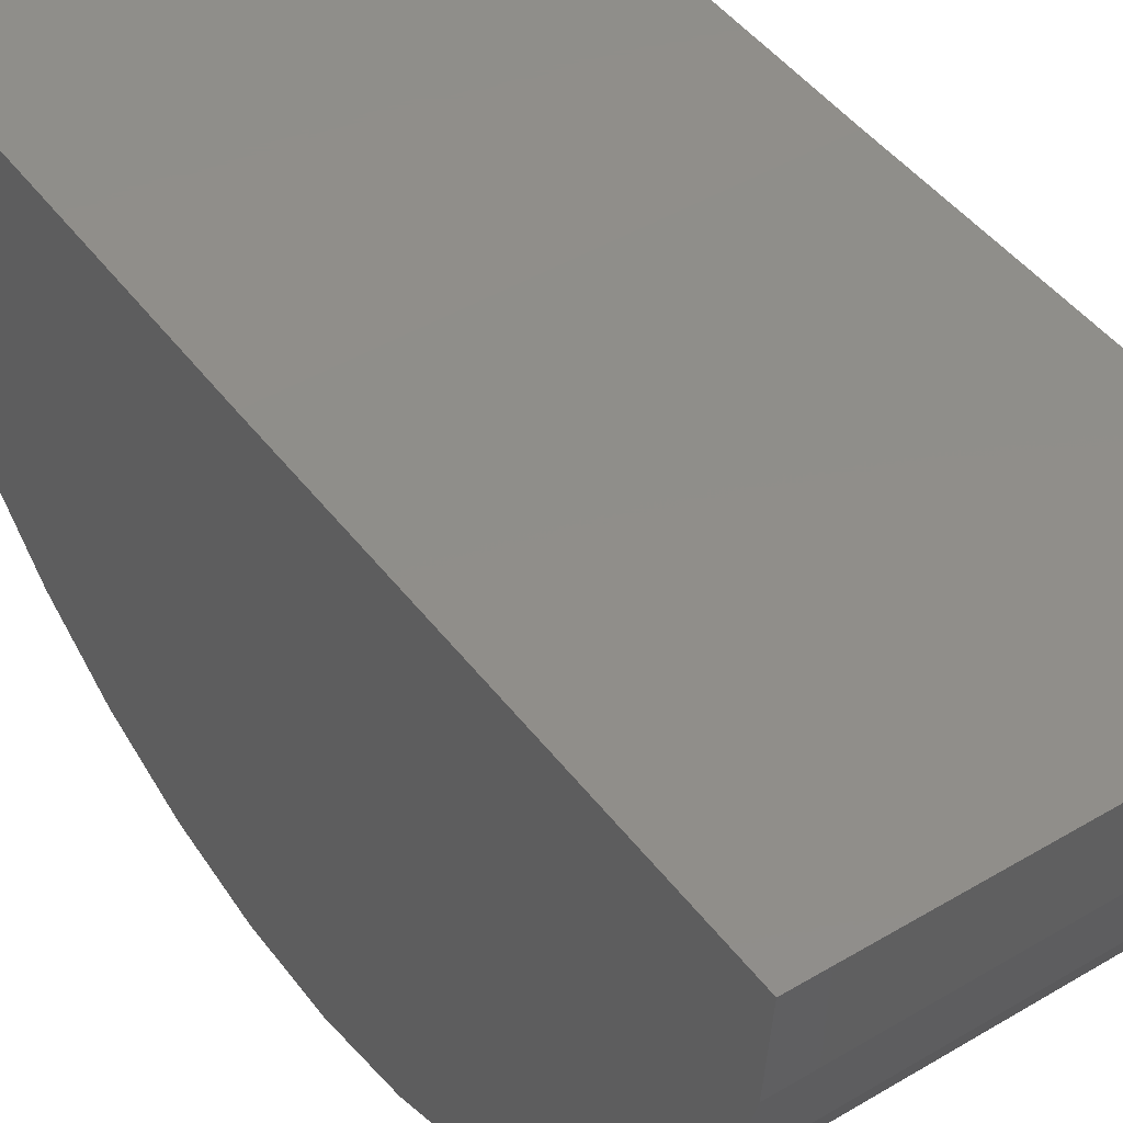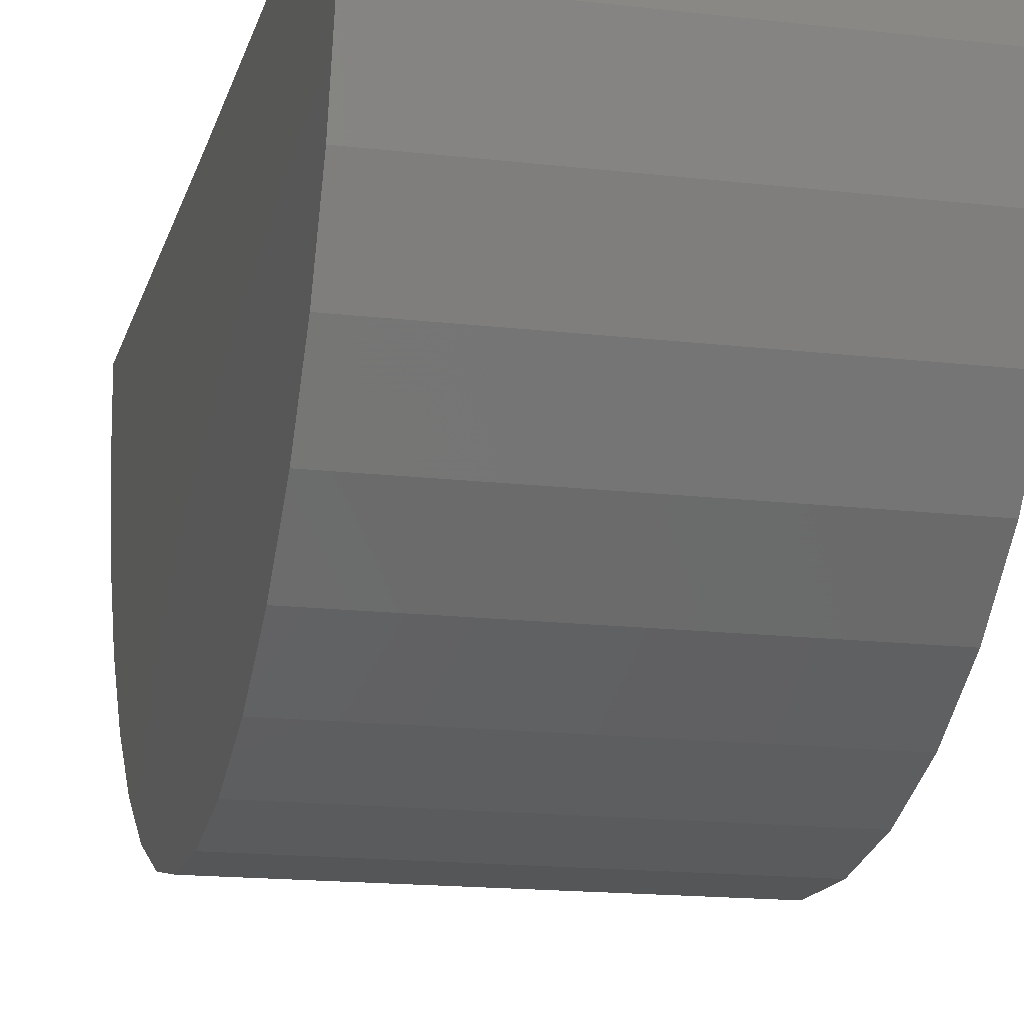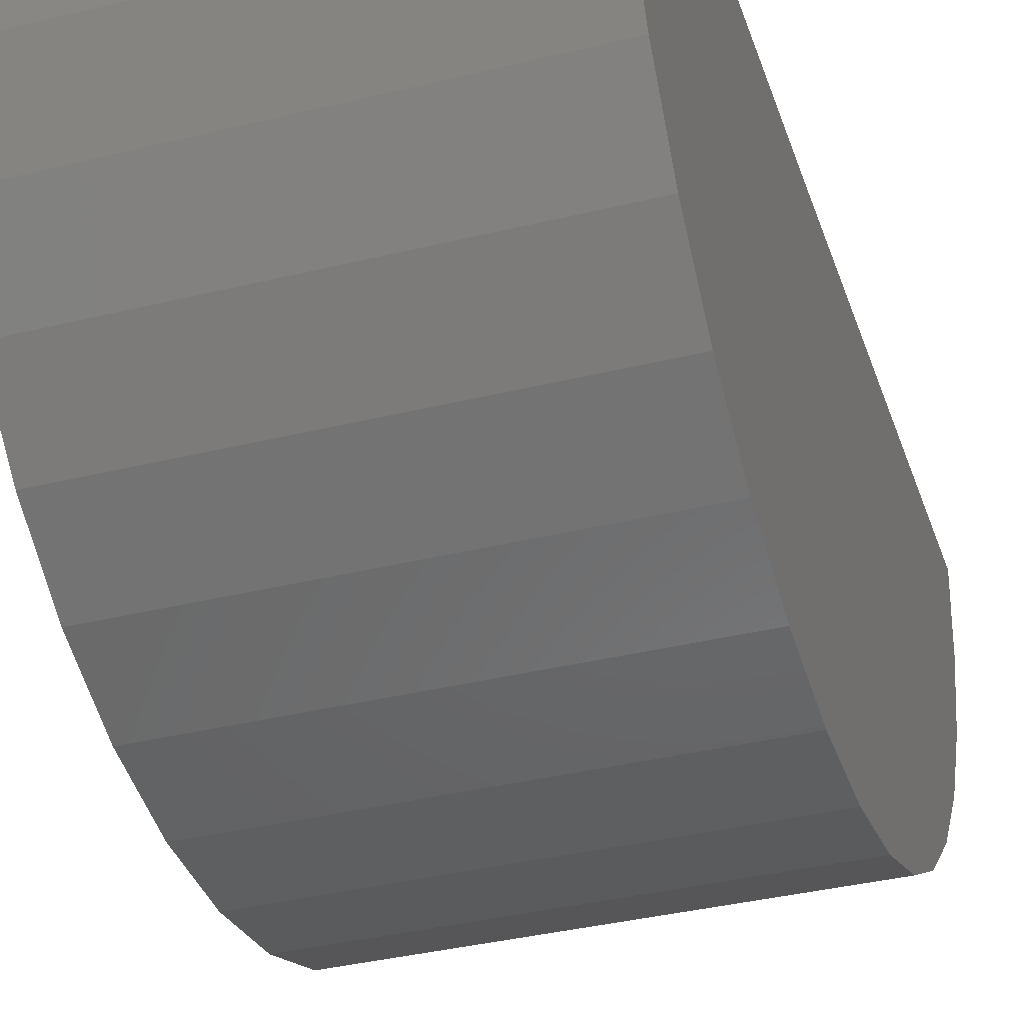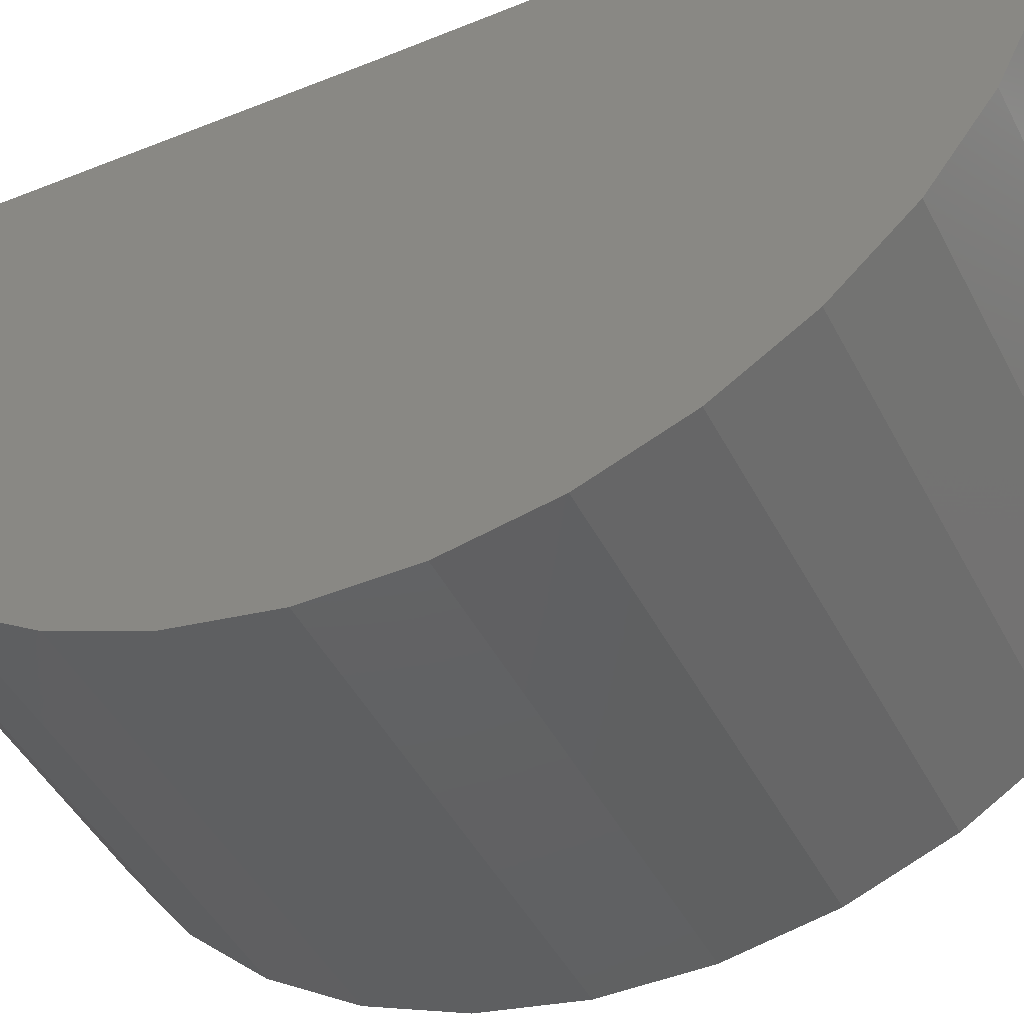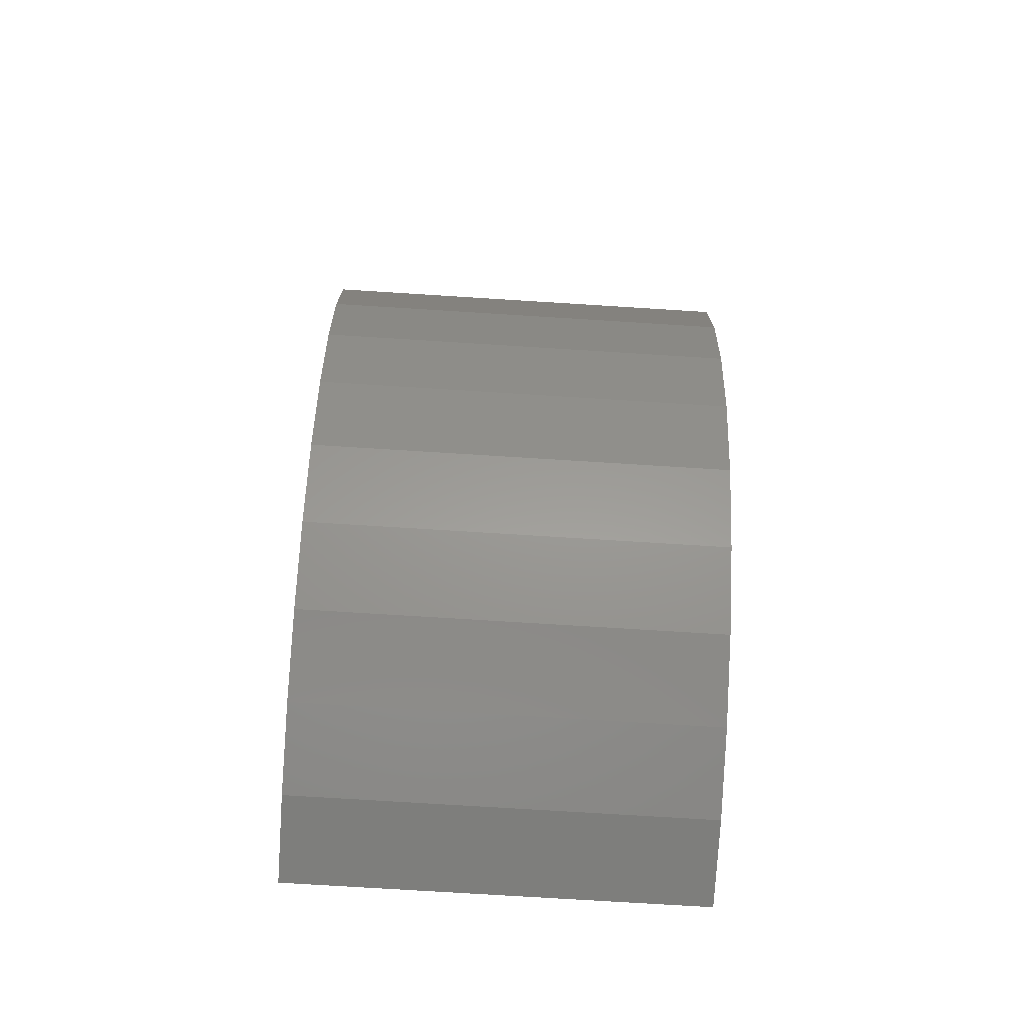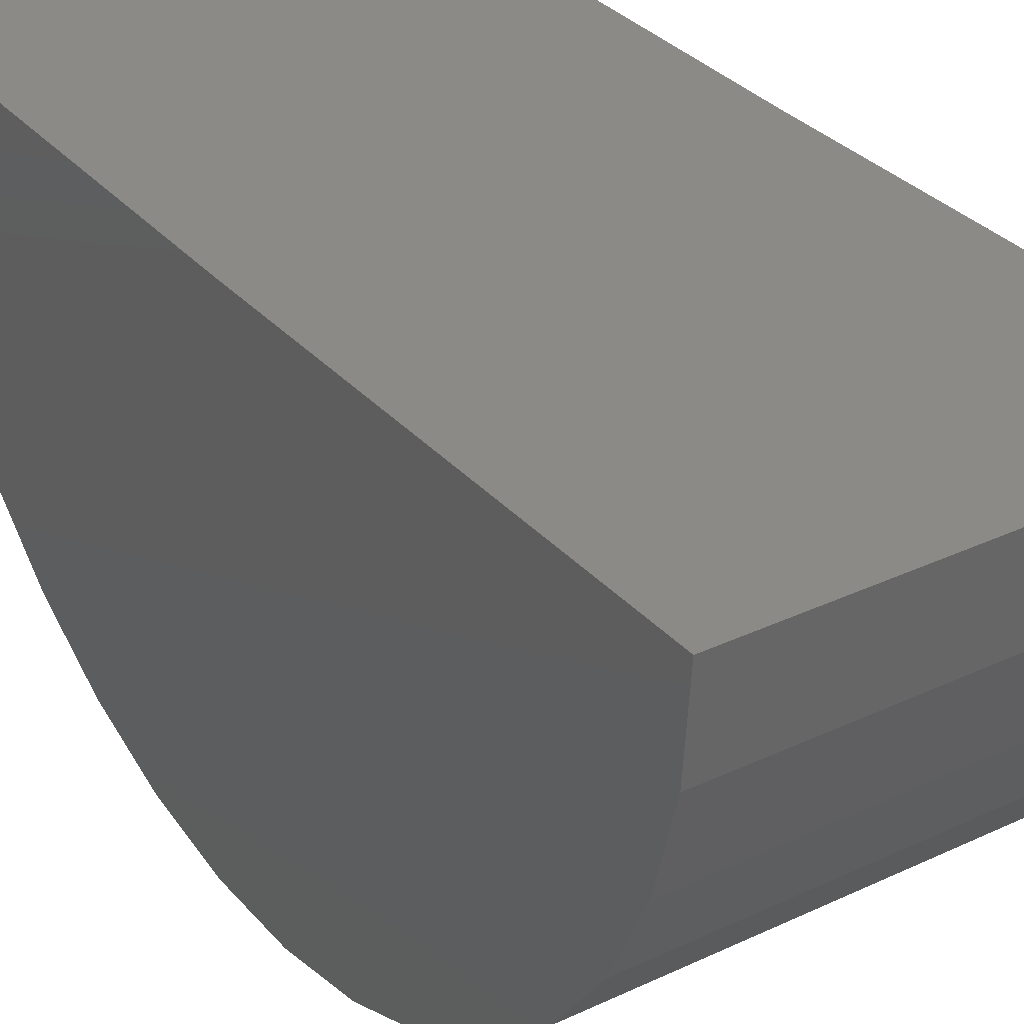
<metadata>
{"format":"stl","ext":"stl","renderer":"f3d","projection":"perspective","resolution":1024,"background":"white","views":[{"elev":45.7,"azim":145.6,"up":"+Y"},{"elev":-16.0,"azim":-13.7,"up":"+Y"},{"elev":-36.7,"azim":-162.3,"up":"+Y"},{"elev":-44.1,"azim":115.4,"up":"+Y"},{"elev":-73.4,"azim":-3.6,"up":"+Z"},{"elev":32.2,"azim":146.6,"up":"+Y"}]}
</metadata>
<code>
# stl→obj: 38 verts, 72 faces
v -0.6562 0 -0.75
v 0.6543 1.455e-16 -0.75
v -0.6562 0.01848 -2.25
v 0.6543 0.01848 -2.25
v -0.6562 1.665e-16 0.75
v 0.6543 3.12e-16 0.75
v -0.6562 -1.493 -0.8981
v -0.6562 -1.494 -0.6203
v -0.6562 -1.445 -0.3468
v -0.6562 -1.346 -0.08724
v -0.6562 -1.2 0.1496
v -0.6562 -1.014 0.3556
v -0.6562 -0.7924 0.5236
v -0.6562 -0.5439 0.6479
v -0.6562 -0.2767 0.7243
v -0.6562 -0.2585 -2.228
v -0.6562 -0.5266 -2.155
v -0.6562 -0.7767 -2.033
v -0.6562 -1 -1.868
v -0.6562 -1.189 -1.664
v -0.6562 -1.337 -1.429
v -0.6562 -1.44 -1.171
v 0.6543 -0.2585 -2.228
v 0.6543 -0.5266 -2.155
v 0.6543 -0.7767 -2.033
v 0.6543 -1 -1.868
v 0.6543 -1.189 -1.664
v 0.6543 -1.337 -1.429
v 0.6543 -1.44 -1.171
v 0.6543 -1.493 -0.8981
v 0.6543 -1.494 -0.6203
v 0.6543 -1.445 -0.3468
v 0.6543 -1.346 -0.08724
v 0.6543 -1.2 0.1496
v 0.6543 -1.014 0.3556
v 0.6543 -0.7924 0.5236
v 0.6543 -0.5439 0.6479
v 0.6543 -0.2767 0.7243
f 1 2 3
f 3 2 4
f 1 5 2
f 2 5 6
f 1 3 7
f 1 7 8
f 1 8 9
f 1 9 10
f 1 10 11
f 1 11 12
f 1 12 13
f 1 13 14
f 1 14 15
f 1 15 5
f 3 16 17
f 3 17 18
f 3 18 19
f 3 19 20
f 3 20 21
f 3 21 22
f 3 22 7
f 3 4 16
f 16 4 23
f 16 23 17
f 17 23 24
f 17 24 18
f 18 24 25
f 18 25 19
f 19 25 26
f 19 26 20
f 20 26 27
f 20 27 21
f 21 27 28
f 21 28 22
f 22 28 29
f 22 29 7
f 7 29 30
f 7 30 8
f 8 30 31
f 8 31 9
f 9 31 32
f 9 32 10
f 10 32 33
f 10 33 11
f 11 33 34
f 11 34 12
f 12 34 35
f 12 35 13
f 13 35 36
f 13 36 14
f 14 36 37
f 14 37 15
f 15 37 38
f 15 38 5
f 5 38 6
f 2 6 38
f 2 38 37
f 2 37 36
f 2 36 35
f 2 35 34
f 2 34 33
f 2 33 32
f 2 32 31
f 2 31 30
f 2 30 4
f 4 30 29
f 4 29 28
f 4 28 27
f 4 27 26
f 4 26 25
f 4 25 24
f 4 24 23

</code>
